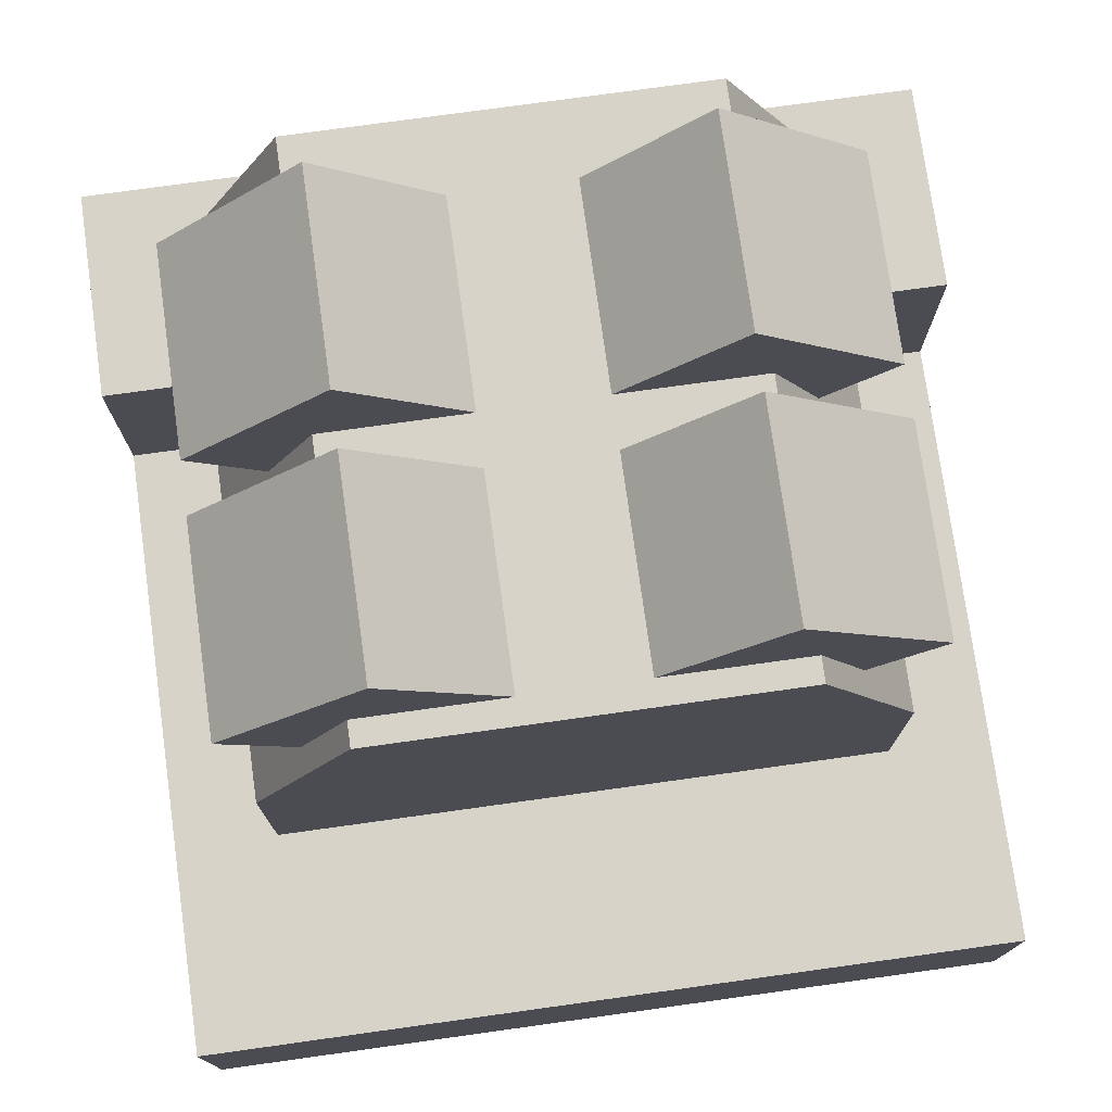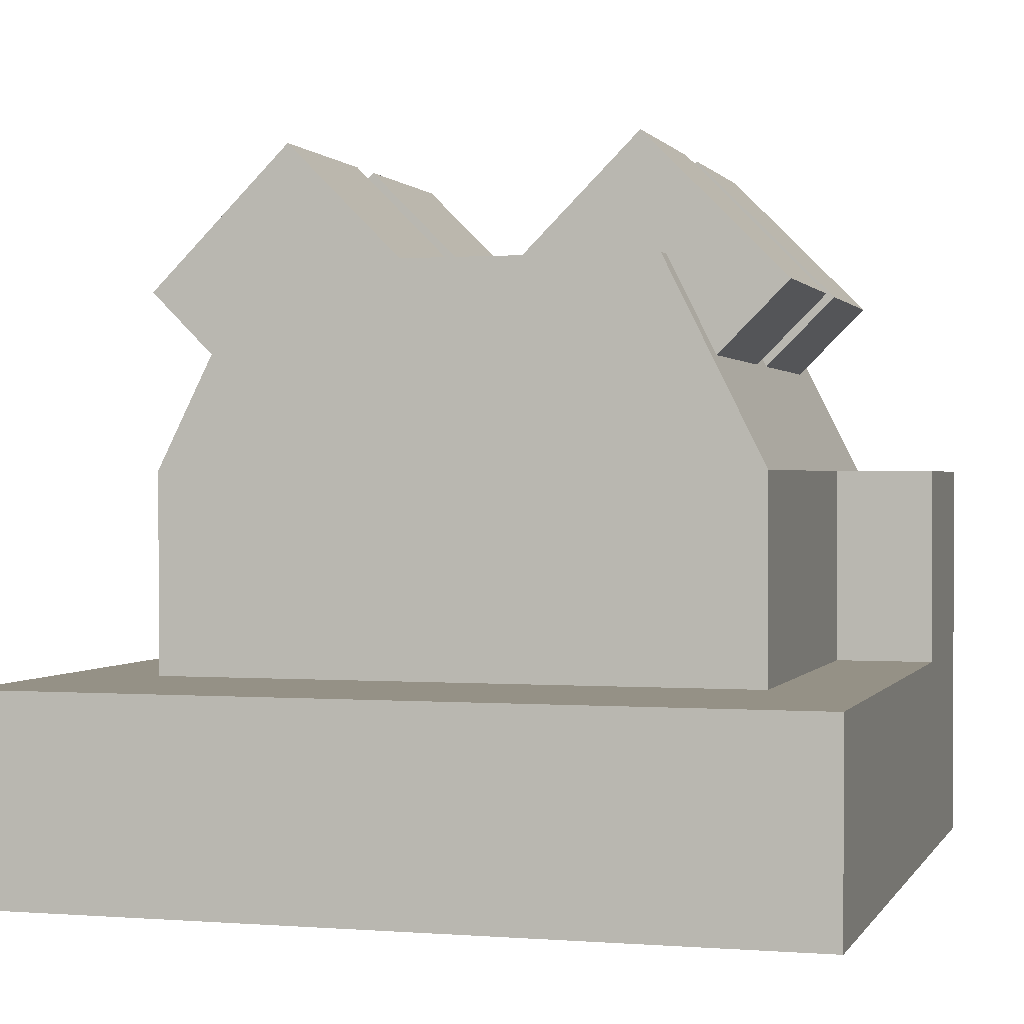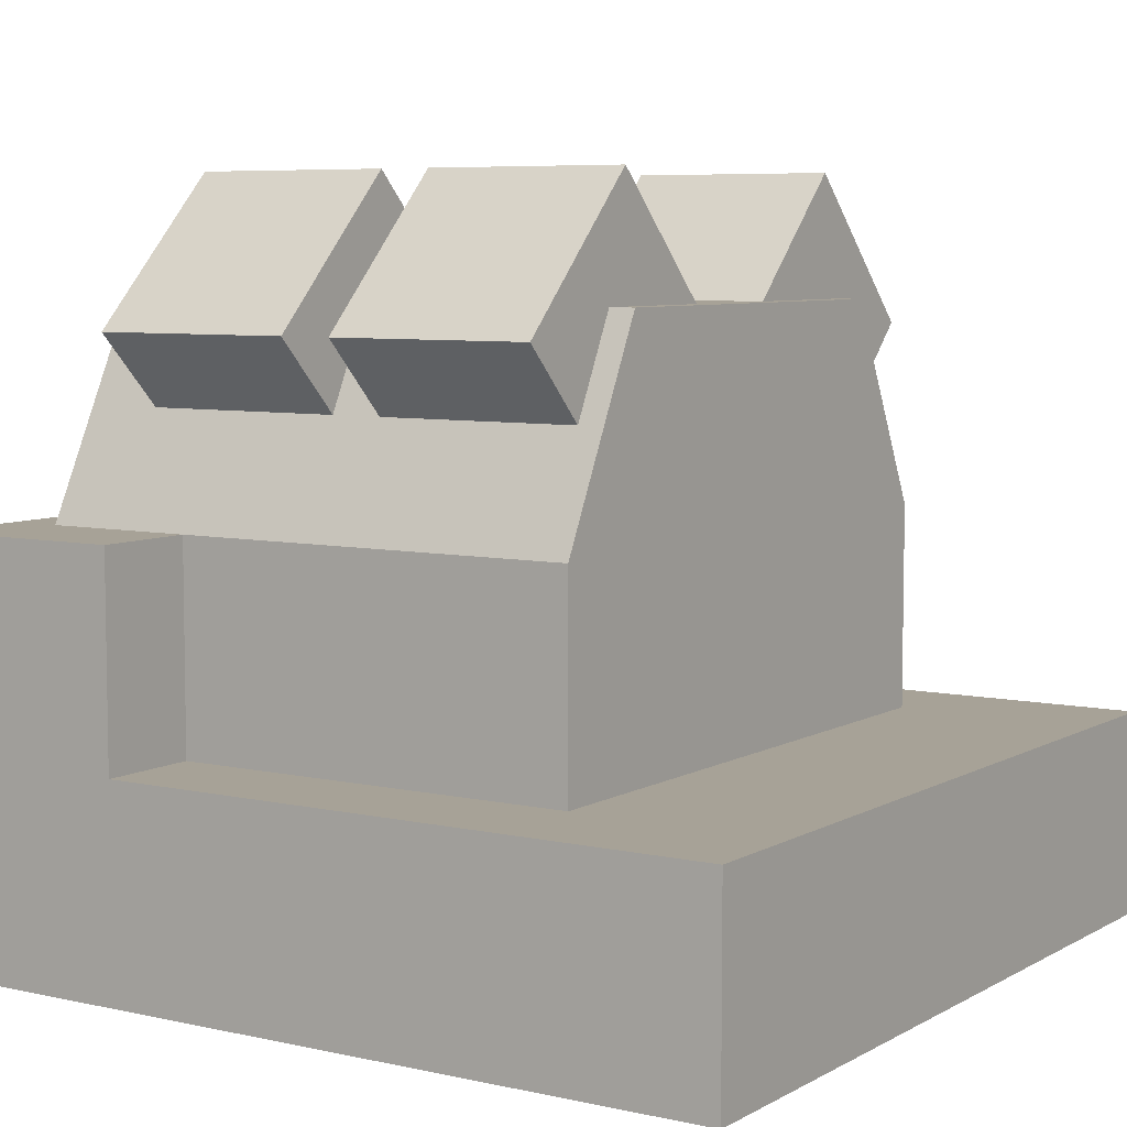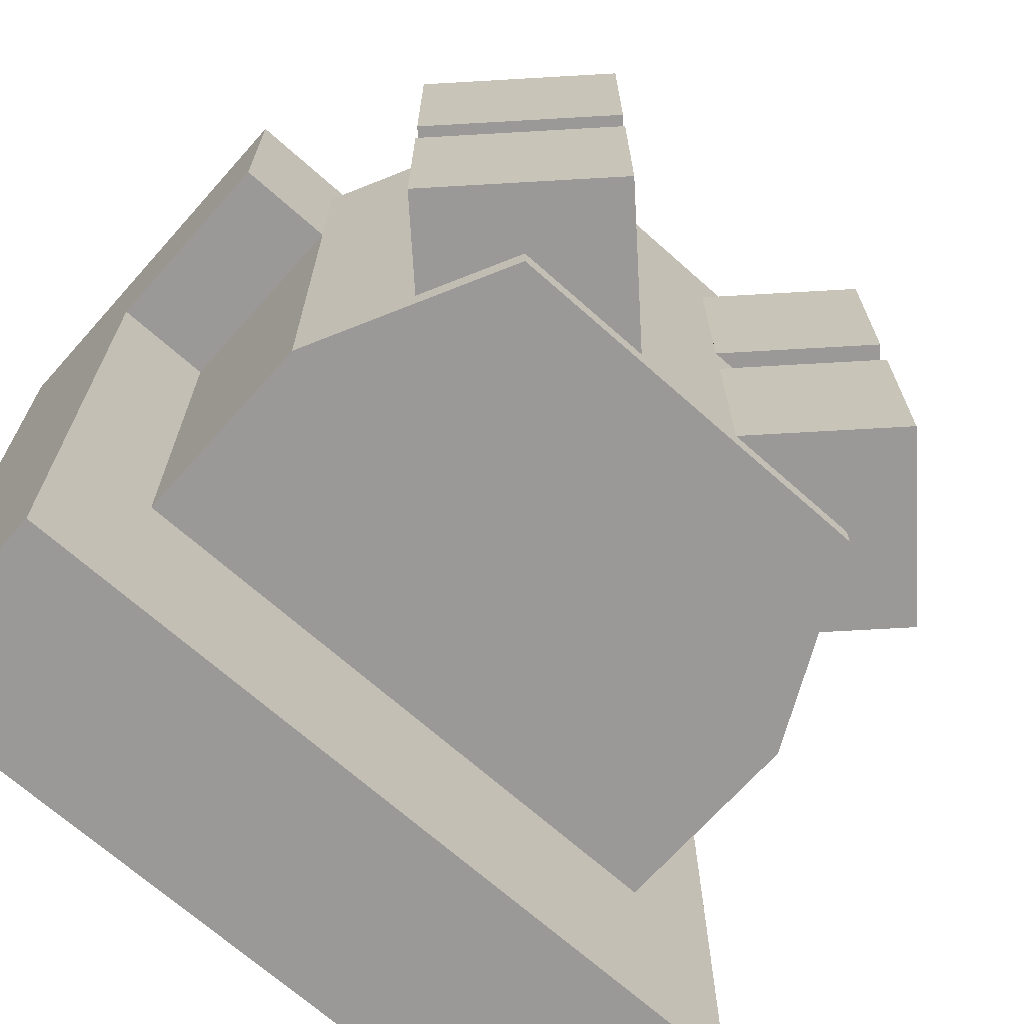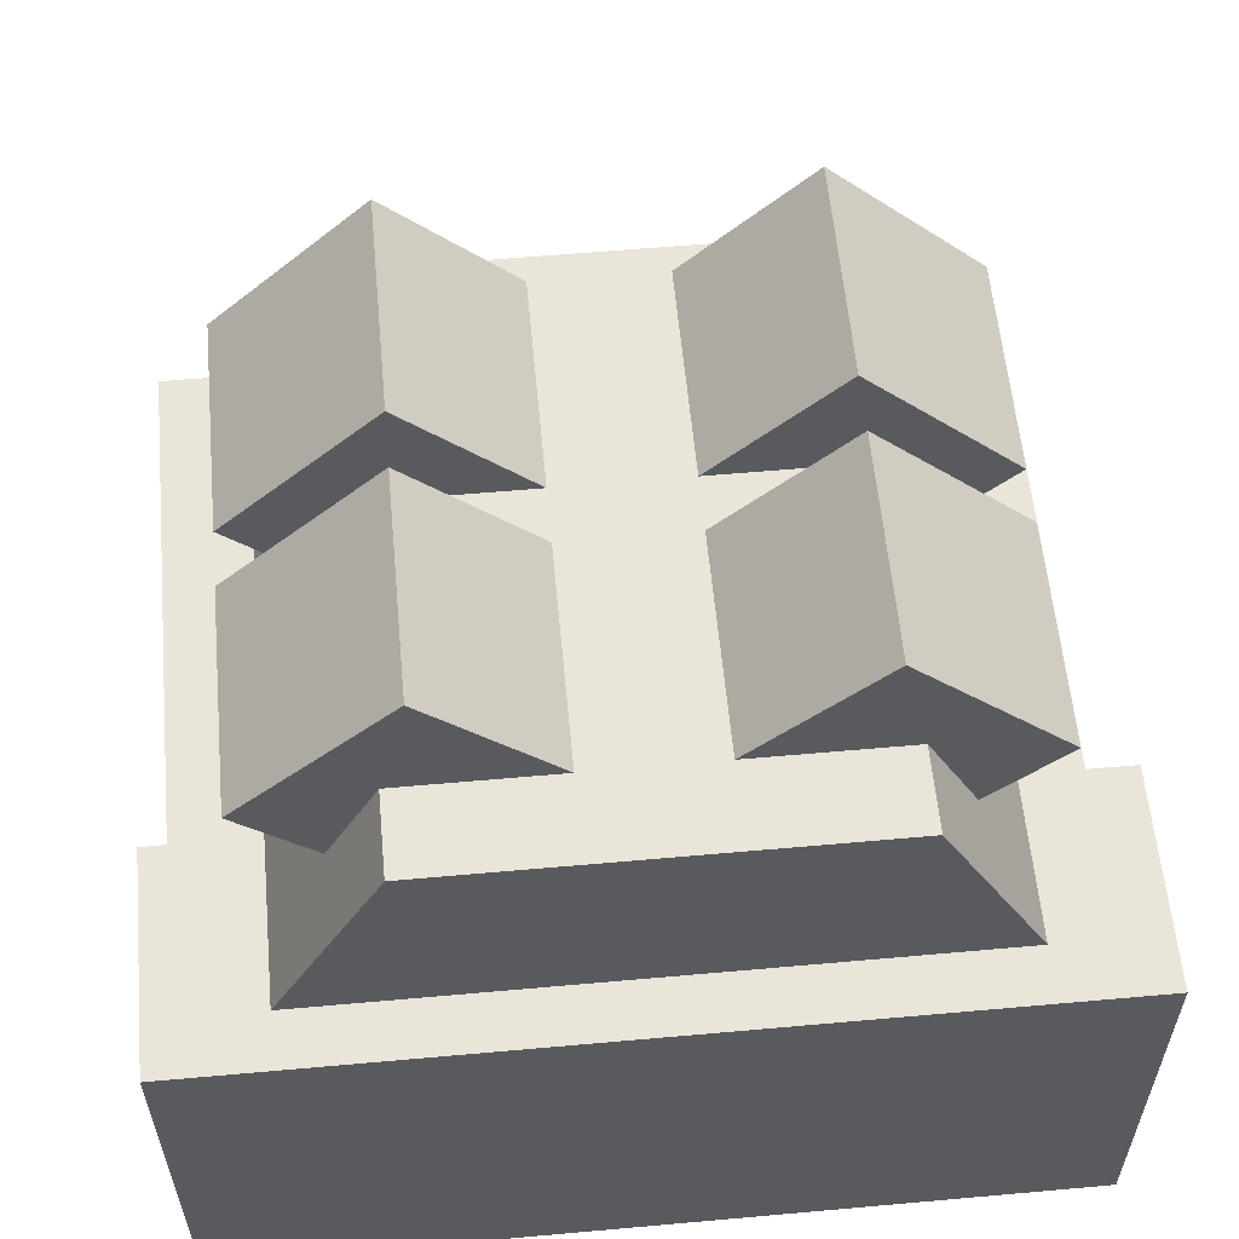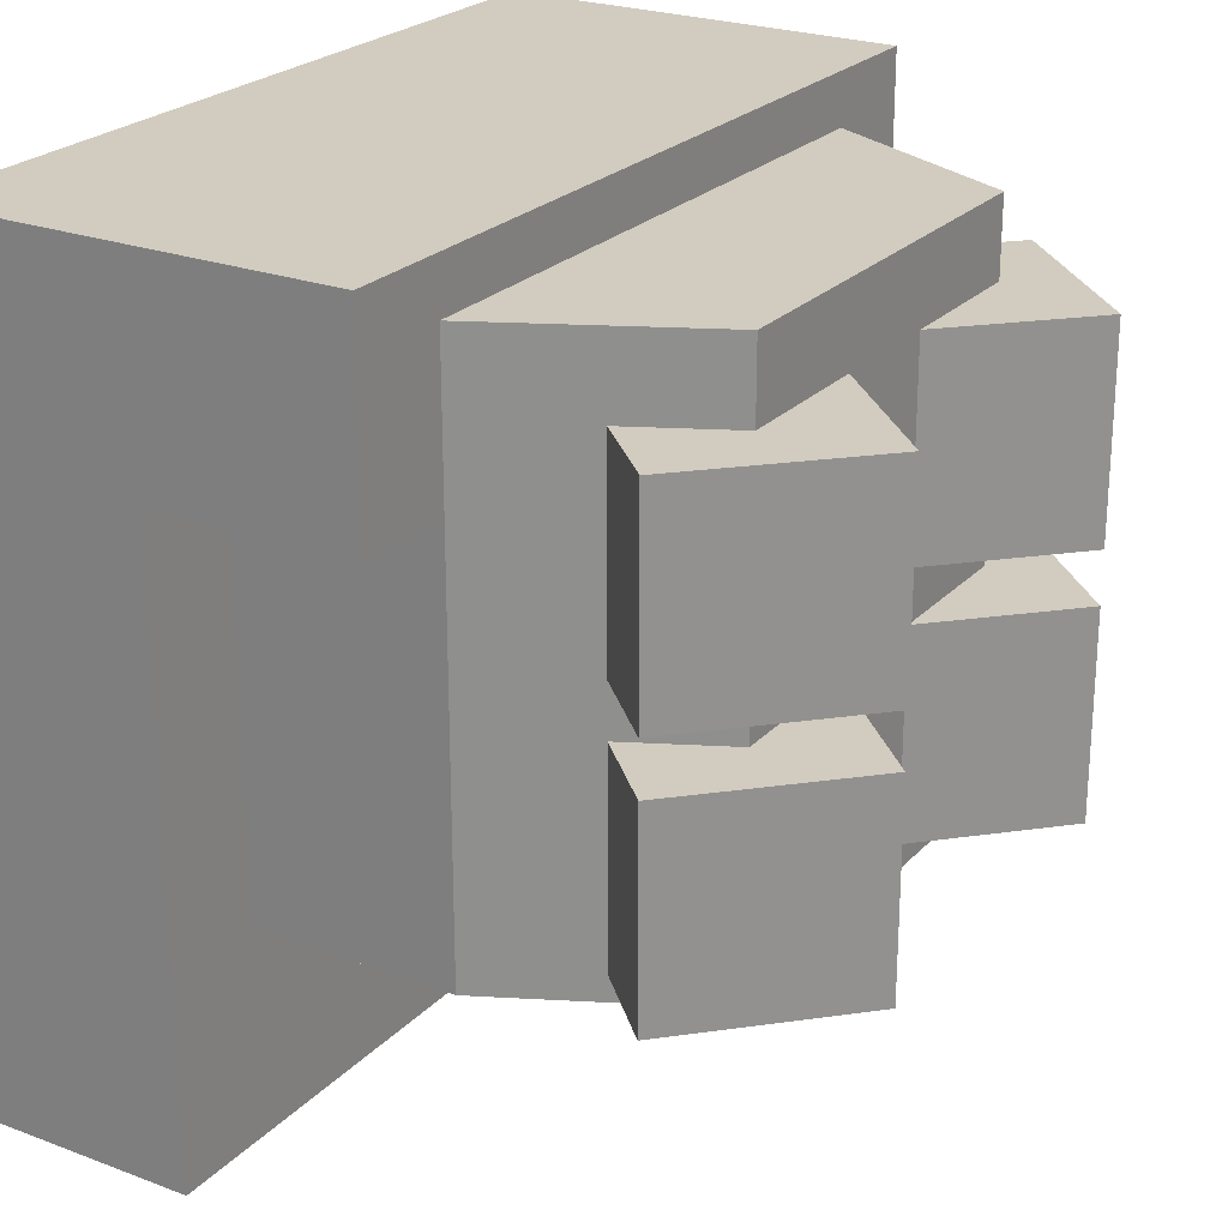
<metadata>
{"format":"obj","ext":"obj","renderer":"f3d","projection":"perspective","resolution":1024,"background":"white","views":[{"elev":76.0,"azim":172.1,"up":"+Y"},{"elev":0.7,"azim":-163.8,"up":"+Y"},{"elev":6.6,"azim":123.1,"up":"+Y"},{"elev":-69.0,"azim":138.3,"up":"+Z"},{"elev":58.4,"azim":-5.3,"up":"+Y"},{"elev":24.1,"azim":121.8,"up":"+Z"}]}
</metadata>
<code>
o base
v 2 0.5 0
v 2 0 2
v 2 0 0
v 0 0.5 0
v 0 0 2
v 0 0 0
v 1 0.5 0
v 1 0 0
v 1 0 2
v 0 0 1
v 1 0 1
v 2 0 1
v 0 0.5 1
v 0 0.5 2
v 2 0.5 2
v 2 0.5 1
v 1 0.5 1
v 1 0.5 2
v 2 0.5 1.5
v 1 0.5 1.5
v 0 0.5 1.5
v 0 0 1.5
v 1 0 1.5
v 2 0 1.5
v 1 1 2
v 1 1 1.5
v 0 1 1.5
v 0 1 2
v 2 1 2
v 2 1 1.5
f 1 16 12 3
f 6 10 13 4
f 7 17 16 1
f 3 12 11 8
f 15 18 9 2
f 3 8 7 1
f 4 13 17 7
f 4 7 8 6
f 8 11 10 6
f 5 9 18 14
f 13 21 20 17
f 10 22 21 13
f 11 23 22 10
f 12 24 23 11
f 16 19 24 12
f 17 20 19 16
f 29 30 26 25
f 25 26 27 28
f 14 21 22 5
f 5 22 23 9
f 9 23 24 2
f 2 24 19 15
f 27 26 20 21
f 28 27 21 14
f 25 28 14 18
f 30 29 15 19
f 26 30 19 20
f 29 25 18 15
o engine_base
v 1.5 1.5 1.875
v 1.5 1.5 0.5
v 1.75 0.5 1.875
v 1.75 0.5 0.5
v 0.5 1.5 1.875
v 0.5 1.5 0.5
v 0.25 0.5 1.875
v 0.25 0.5 0.5
v 1.75 1 1.875
v 1.75 1 0.5
v 0.25 1 0.5
v 0.25 1 1.875
f 34 40 39 33
f 37 42 41 38
f 35 31 32 36
f 34 33 37 38
f 33 39 42 37
f 38 41 40 34
f 31 39 40 32
f 32 40 41 36
f 36 41 42 35
f 35 42 39 31
o cylinder1
v 0.5625 1.791 1.062
v 0.5625 1.791 0.5625
v 0.8536 1.5 1.062
v 0.8536 1.5 0.5625
v 0.2089 1.438 1.062
v 0.2089 1.438 0.5625
v 0.5 1.146 1.062
v 0.5 1.146 0.5625
f 44 43 45 46
f 49 47 48 50
f 47 43 44 48
f 46 45 49 50
f 45 43 47 49
f 48 44 46 50
o cylinder2
v 0.5625 1.791 1.688
v 0.5625 1.791 1.188
v 0.8536 1.5 1.688
v 0.8536 1.5 1.188
v 0.2089 1.438 1.688
v 0.2089 1.438 1.188
v 0.5 1.146 1.688
v 0.5 1.146 1.188
f 52 51 53 54
f 57 55 56 58
f 55 51 52 56
f 54 53 57 58
f 53 51 55 57
f 56 52 54 58
o cylinder4
v 1.438 1.791 1.688
v 1.438 1.791 1.188
v 1.791 1.438 1.688
v 1.791 1.438 1.188
v 1.146 1.5 1.688
v 1.146 1.5 1.188
v 1.5 1.146 1.688
v 1.5 1.146 1.188
f 60 59 61 62
f 65 63 64 66
f 63 59 60 64
f 62 61 65 66
f 61 59 63 65
f 64 60 62 66
o cylinder3
v 1.438 1.791 1.062
v 1.438 1.791 0.5625
v 1.791 1.438 1.062
v 1.791 1.438 0.5625
v 1.146 1.5 1.062
v 1.146 1.5 0.5625
v 1.5 1.146 1.062
v 1.5 1.146 0.5625
f 68 67 69 70
f 73 71 72 74
f 71 67 68 72
f 70 69 73 74
f 69 67 71 73
f 72 68 70 74

</code>
